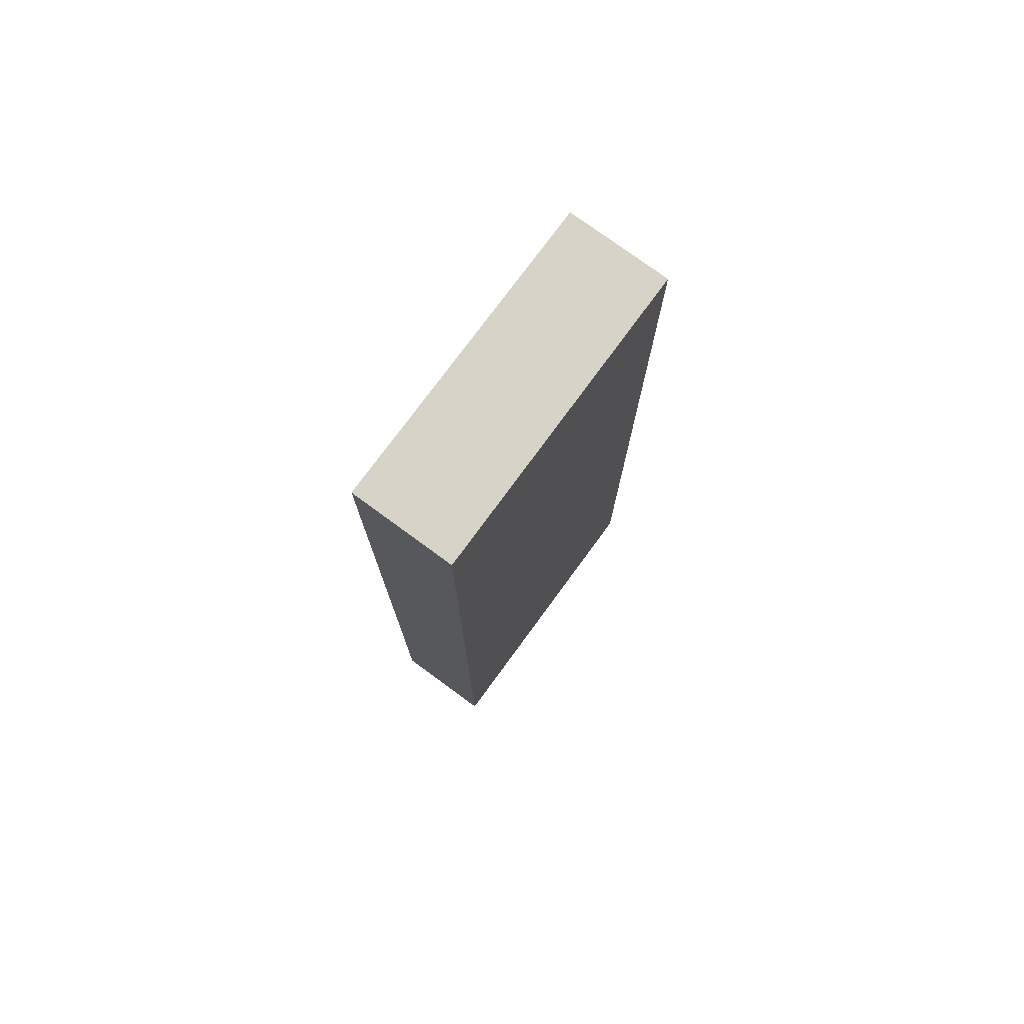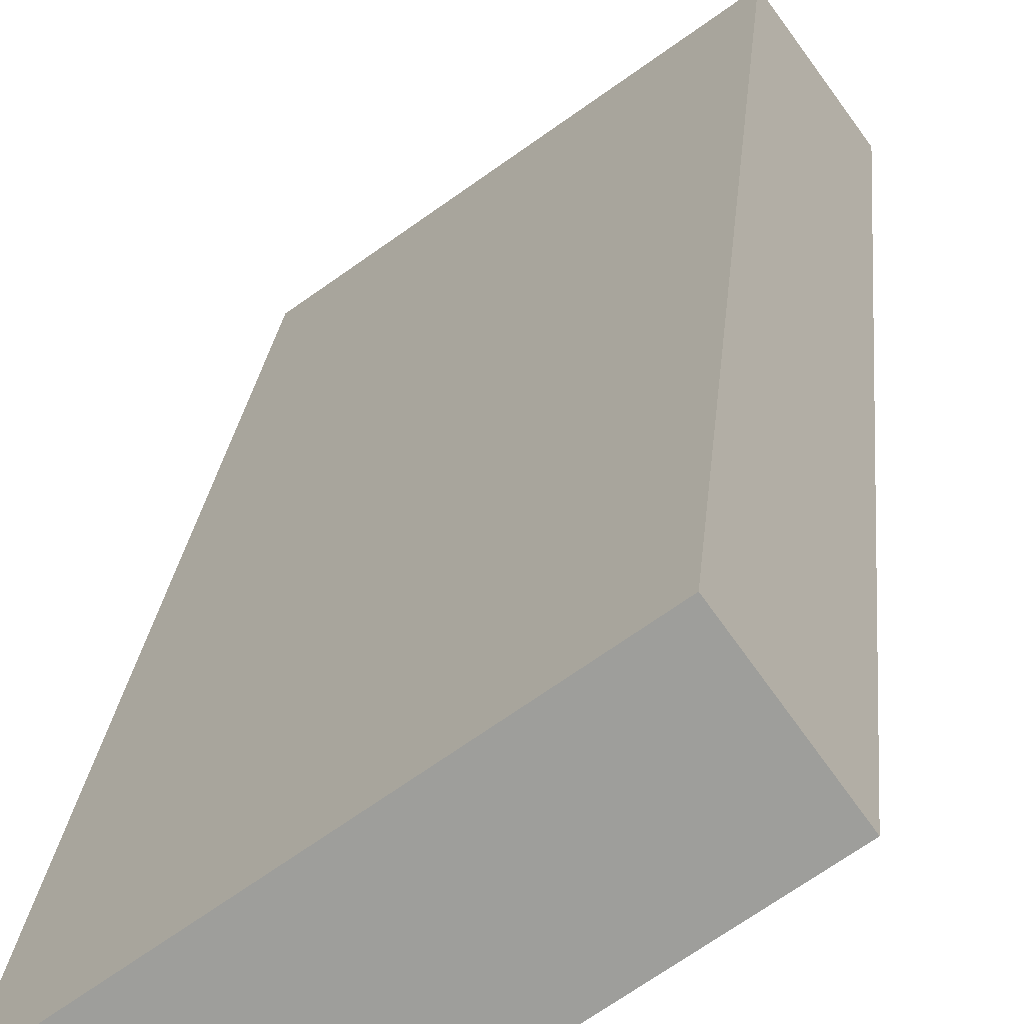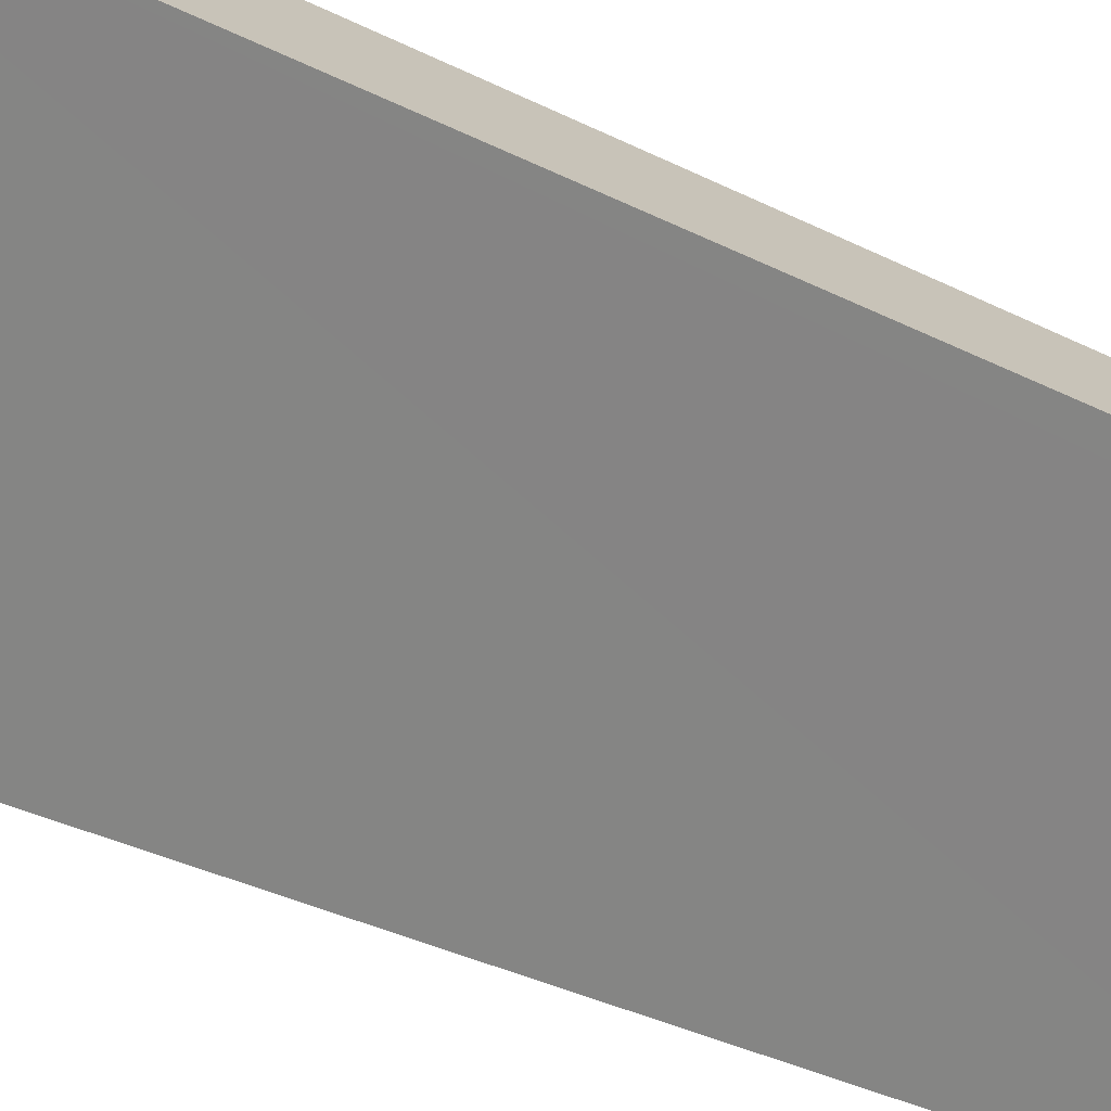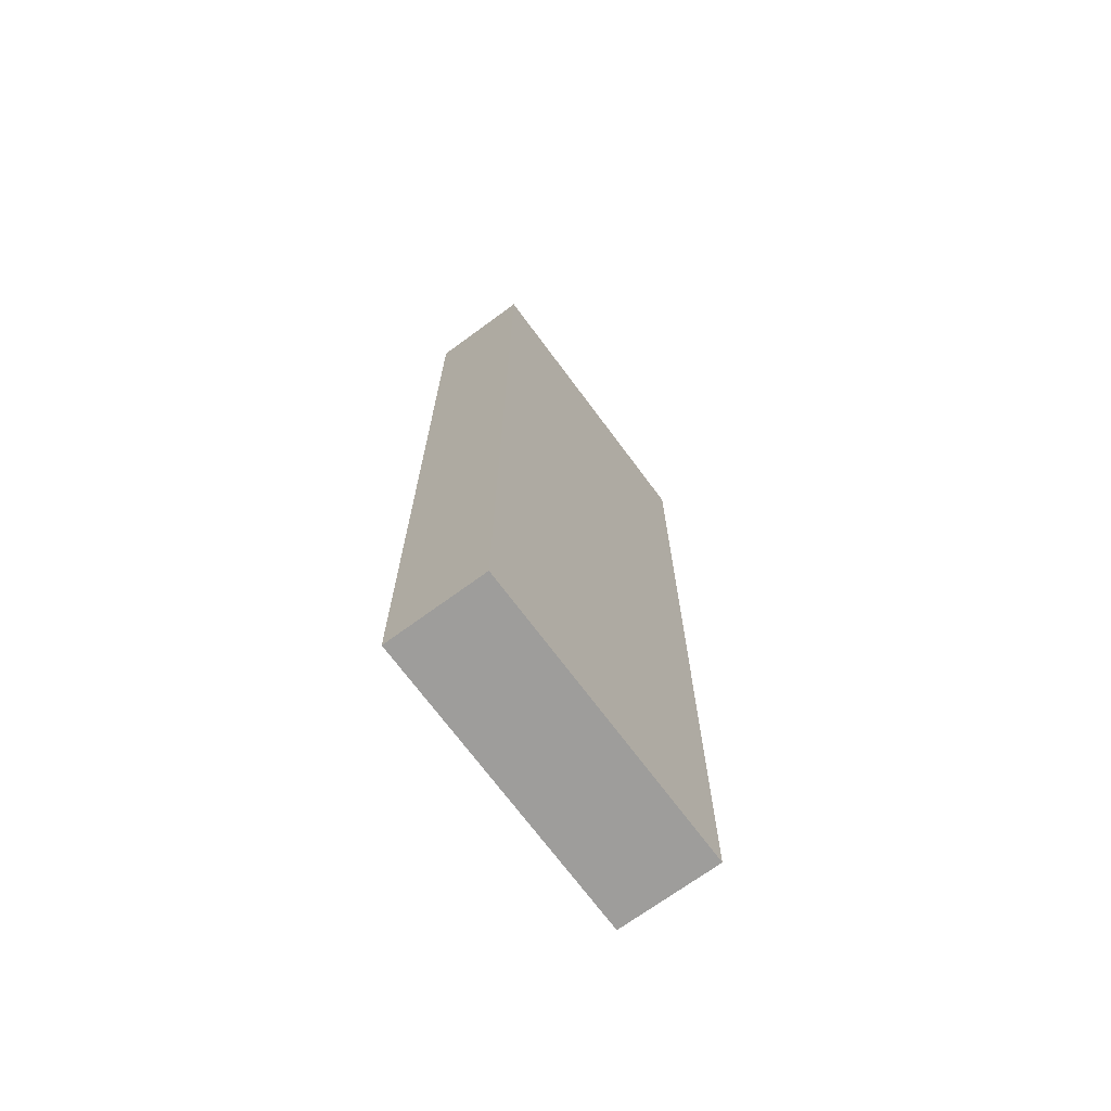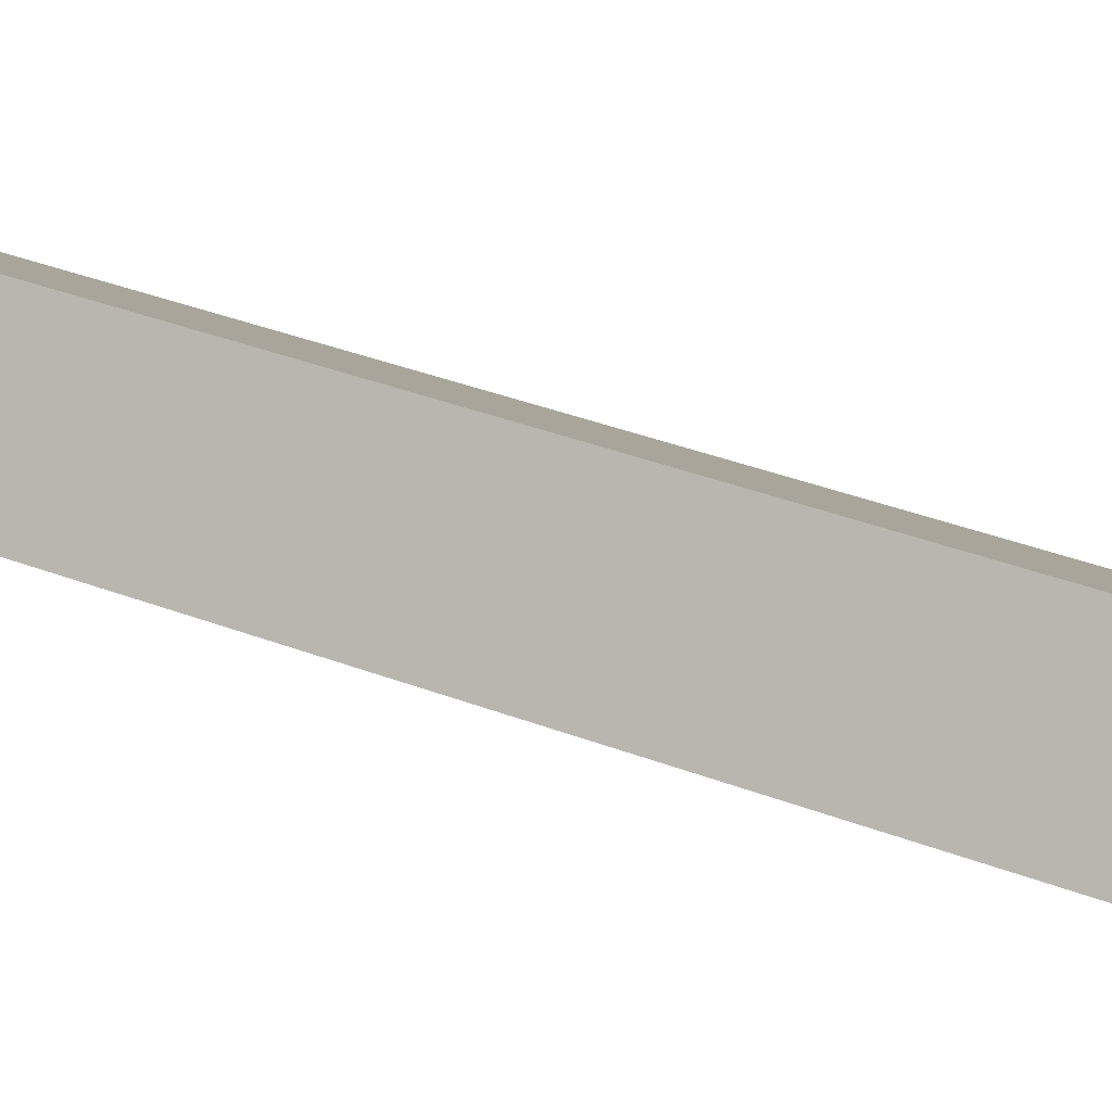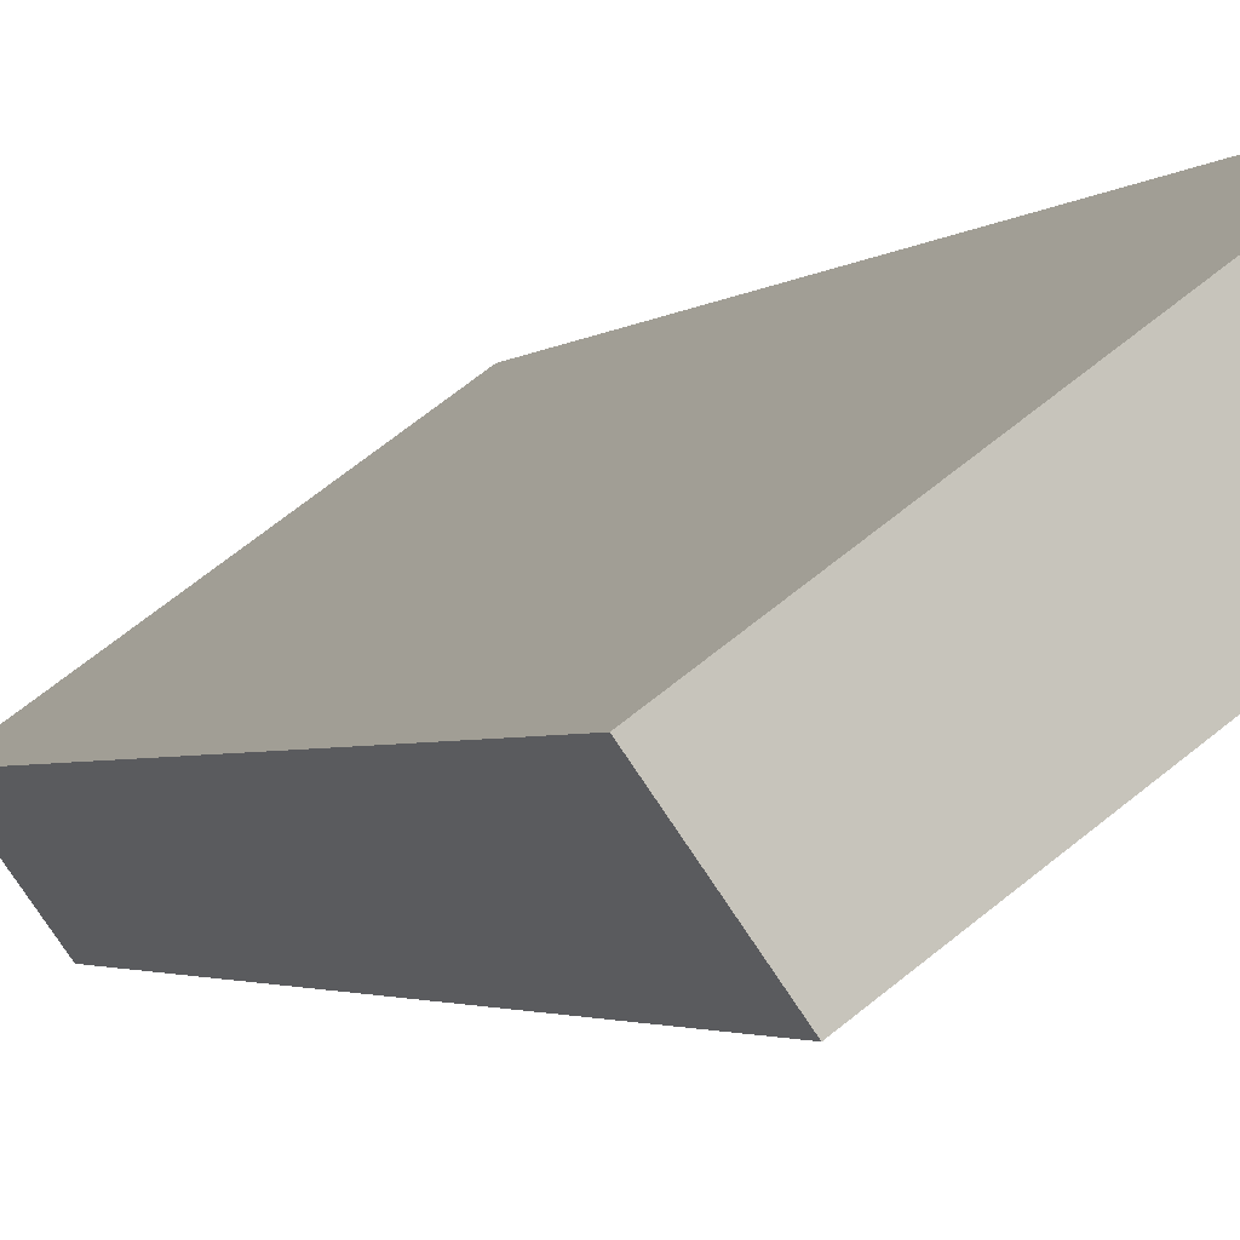
<metadata>
{"format":"obj","ext":"obj","renderer":"f3d","projection":"perspective","resolution":1024,"background":"white","views":[{"elev":76.8,"azim":90.4,"up":"+Y"},{"elev":18.6,"azim":4.1,"up":"+Z"},{"elev":-31.3,"azim":53.4,"up":"+Z"},{"elev":-70.4,"azim":-89.5,"up":"+Y"},{"elev":36.1,"azim":116.8,"up":"+Z"},{"elev":-2.2,"azim":-18.0,"up":"+Z"}]}
</metadata>
<code>
v  2.82 9.129 0.801
v  2.43 9.129 1.766
v  3.022 9.129 0.947
v  0 9.129 5.59e-16
v  0.842 9.129 -0.627
v  0.586 9.129 -0.812
v  0.586 4.972e-17 -0.812
v  0 0 0
v  2.43 -1.081e-16 1.766
v  3.022 -5.799e-17 0.947
v  2.82 -4.905e-17 0.801
v  0.842 3.839e-17 -0.627
g defaultobject
f 1 2 3
f 2 1 4
f 4 1 5
f 4 5 6
f 7 4 6
f 4 7 8
f 8 2 4
f 2 8 9
f 9 3 2
f 3 9 10
f 10 1 3
f 1 10 5
f 5 10 6
f 6 10 7
f 7 10 11
f 7 11 12
f 8 10 9
f 10 8 11
f 11 8 12
f 12 8 7

</code>
